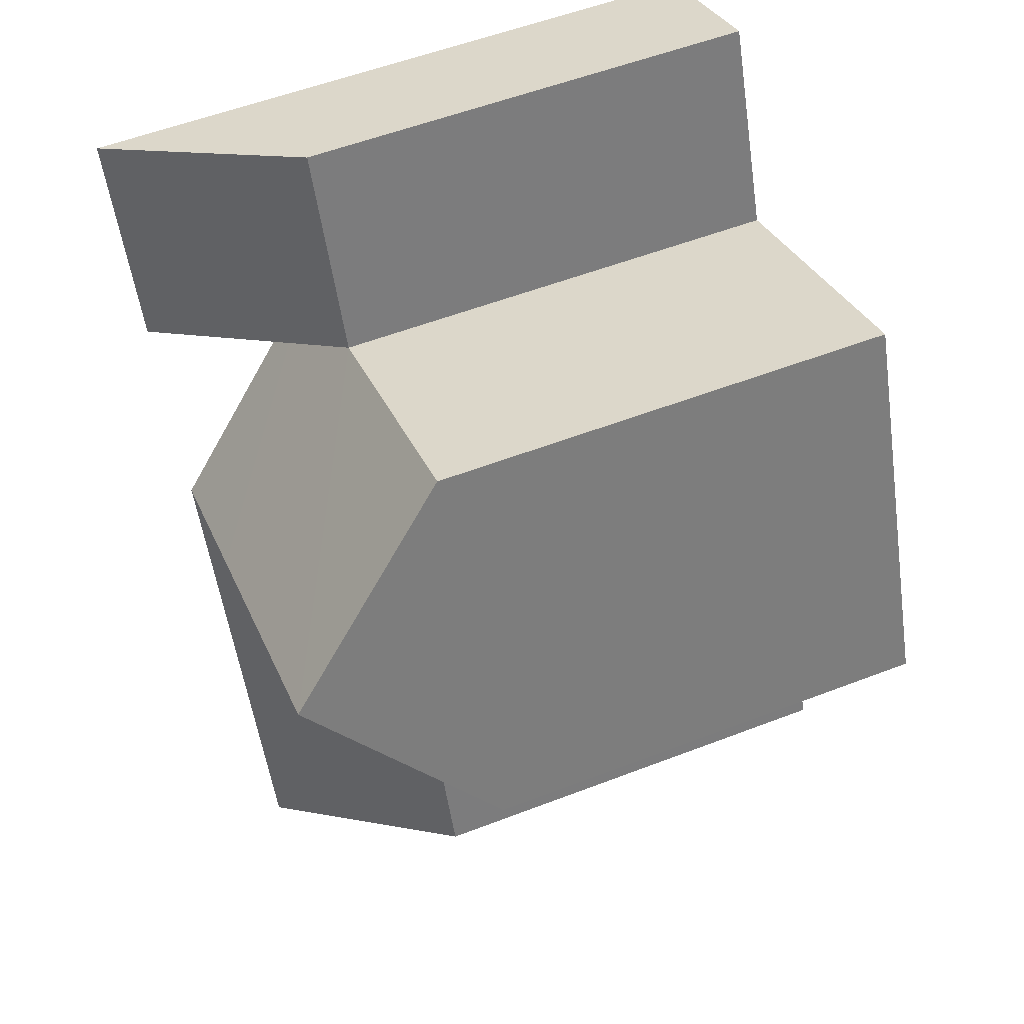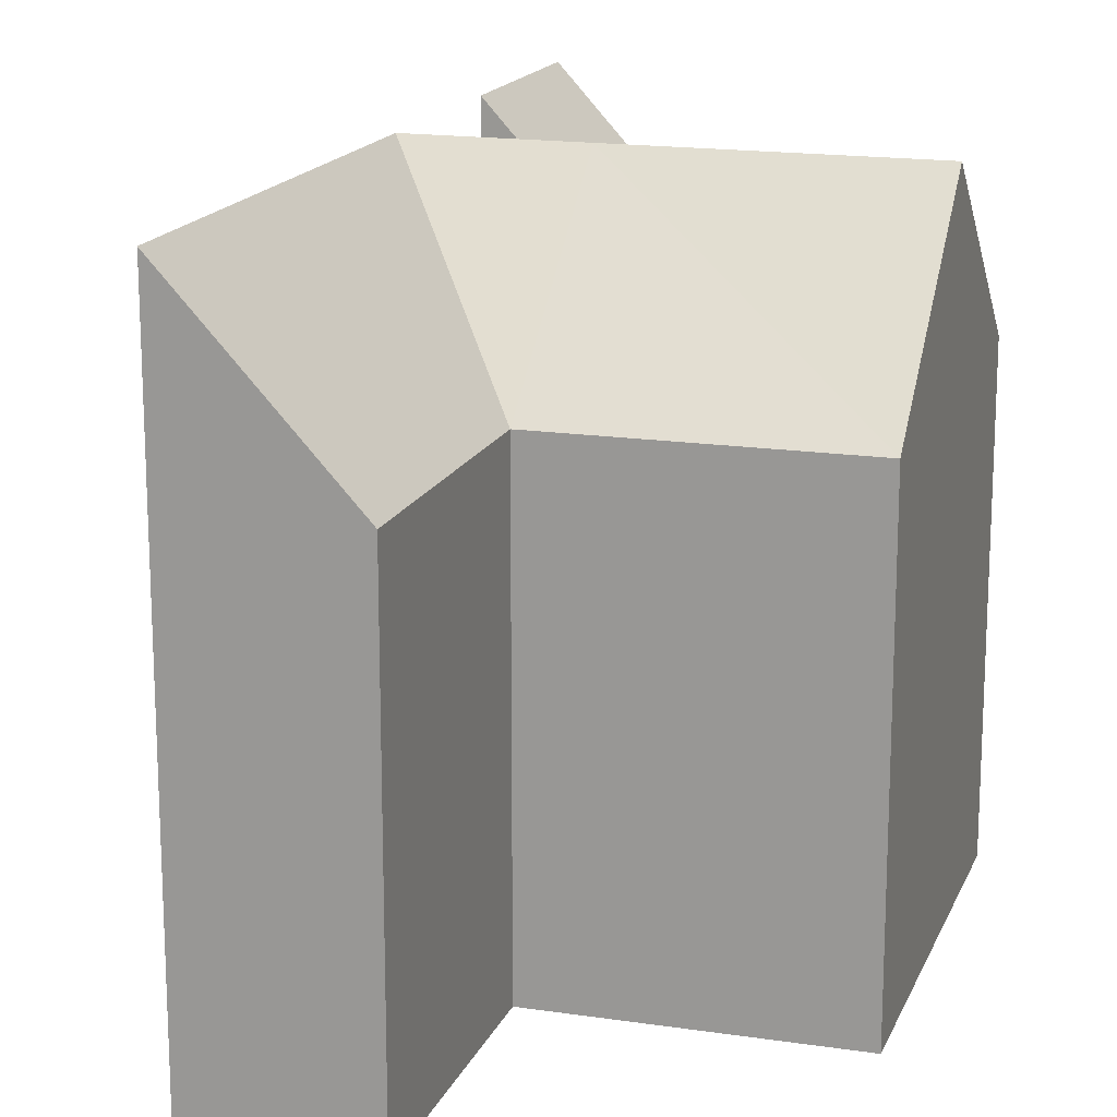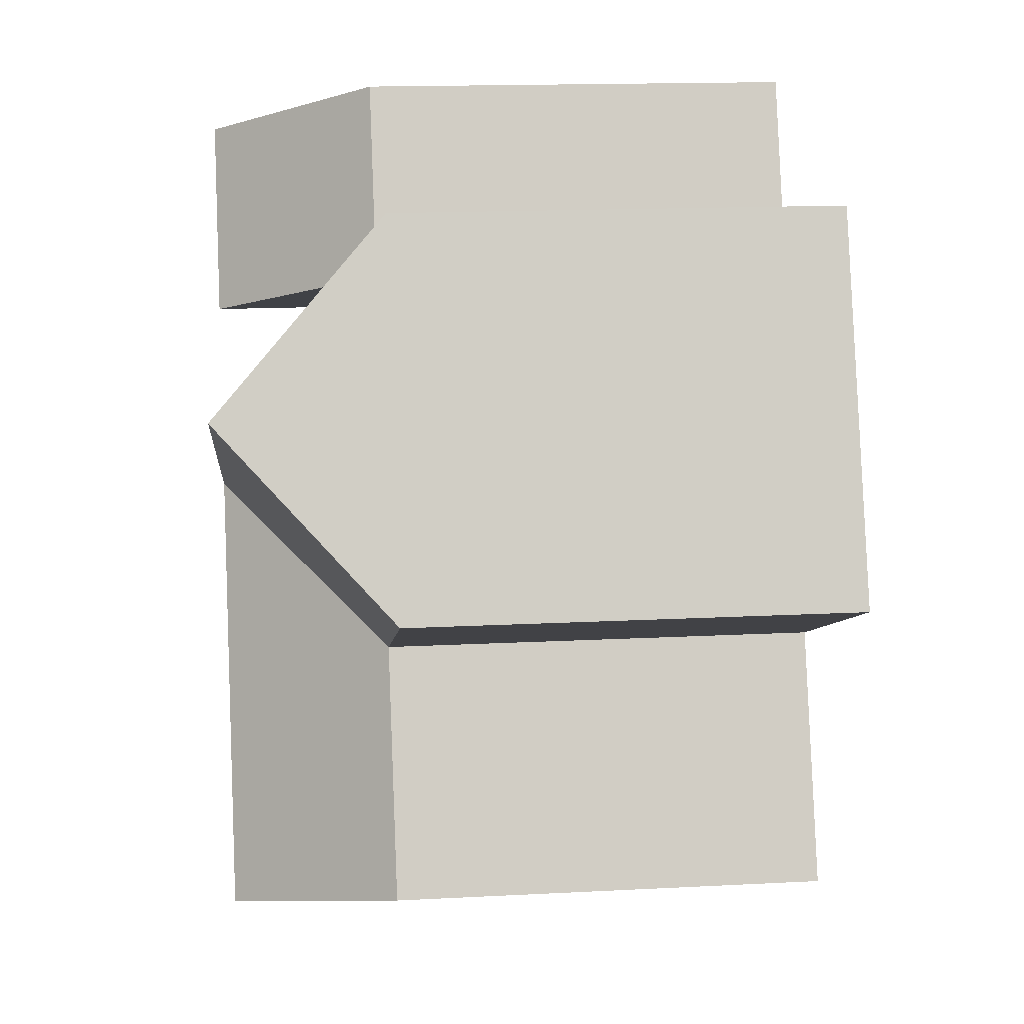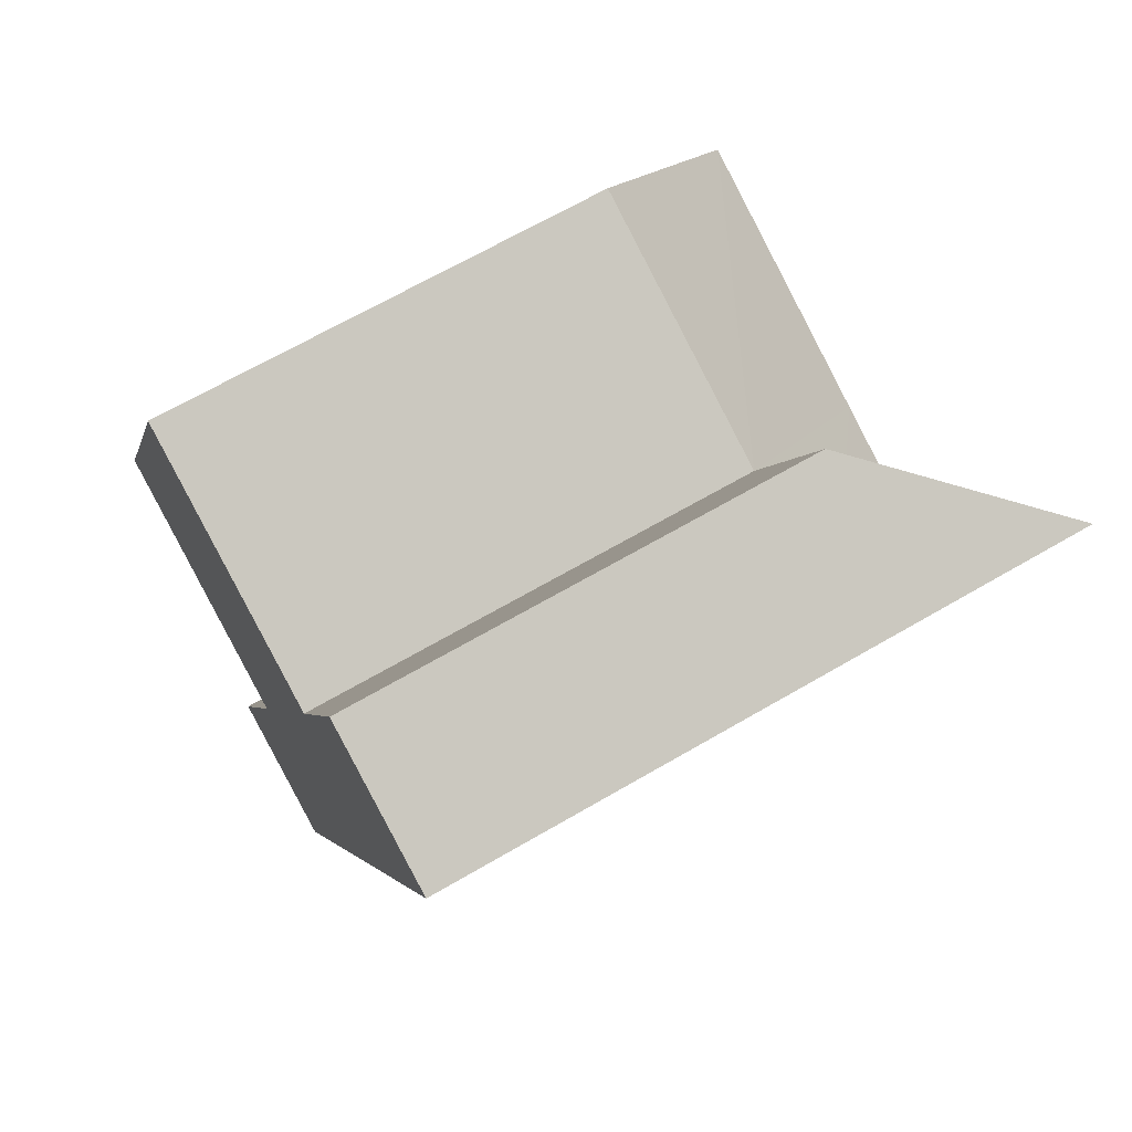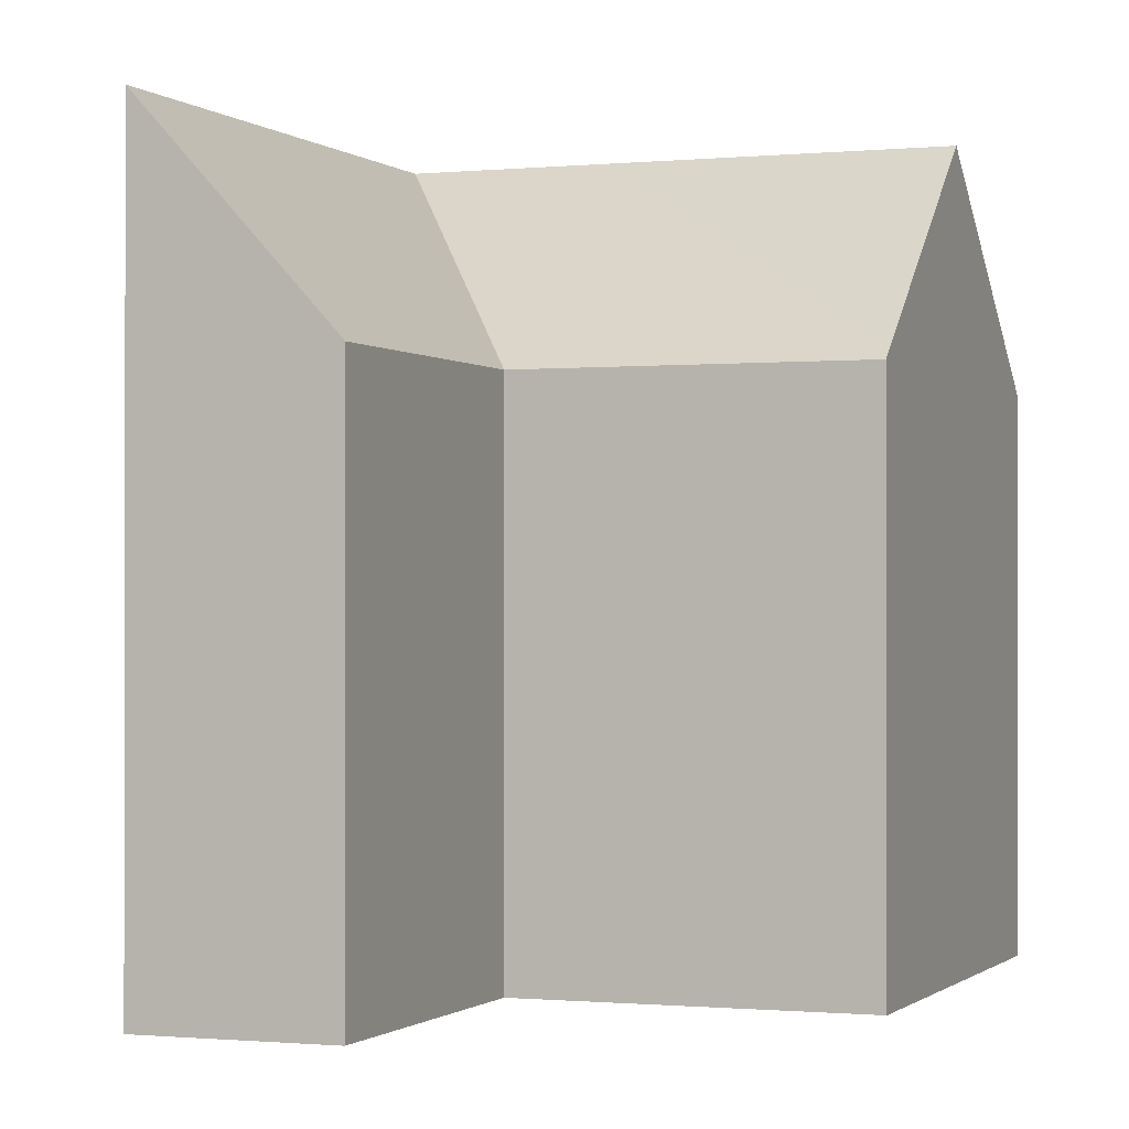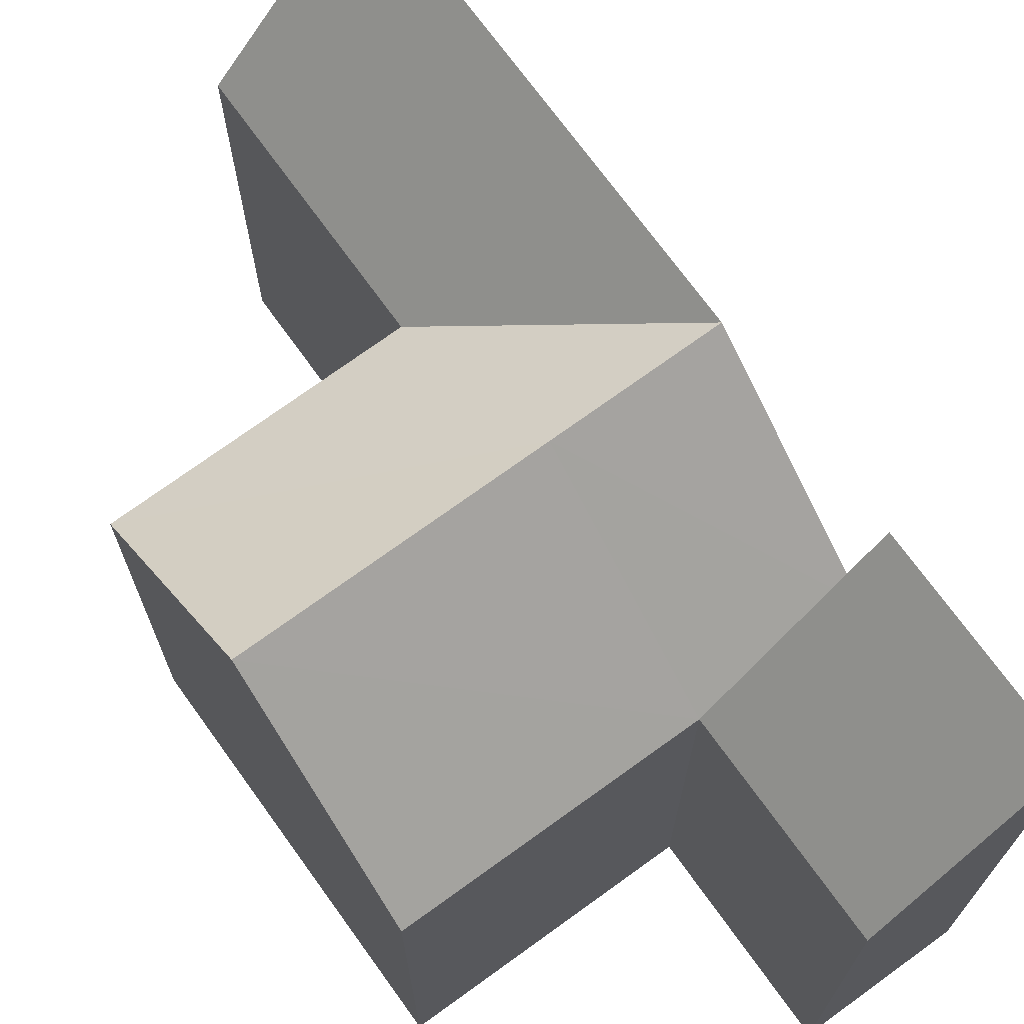
<metadata>
{"format":"obj","ext":"obj","renderer":"f3d","projection":"perspective","resolution":1024,"background":"white","views":[{"elev":56.2,"azim":-111.9,"up":"+Z"},{"elev":16.9,"azim":-139.4,"up":"+Y"},{"elev":17.0,"azim":-95.8,"up":"+Z"},{"elev":67.2,"azim":59.7,"up":"+Z"},{"elev":-0.7,"azim":-135.7,"up":"+Y"},{"elev":70.9,"azim":-12.6,"up":"+Y"}]}
</metadata>
<code>
v  11.9 1.034e-15 -16.88
v  16.04 24.85 -7.113
v  16.04 4.355e-16 -7.112
v  11.9 24.85 -16.88
v  10.26 17.93 -4.553
v  6.127 8.769e-16 -14.32
v  10.26 2.787e-16 -4.552
v  6.127 17.93 -14.32
v  22.29 -4.685e-16 7.651
v  22.29 17.93 7.651
v  19.16 24.85 0.2685
v  25.55 24.85 15.37
v  25.55 -9.409e-16 15.37
v  22.29 24.85 7.65
v  19.76 17.93 17.87
v  19.76 -1.094e-15 17.87
v  16.49 -6.216e-16 10.15
v  16.49 17.93 10.15
v  6.252 17.93 14.56
v  0 0 0
v  6.252 -8.918e-16 14.56
v  0.0003828 17.93 -0.0005673
v  3.126 24.85 7.281
v  13.38 24.85 2.799
g defaultobject
f 1 2 3
f 2 1 4
f 5 6 7
f 6 5 8
f 8 1 6
f 1 8 4
f 2 9 3
f 9 2 10
f 10 2 11
f 9 12 13
f 12 9 14
f 13 15 16
f 15 13 12
f 15 17 16
f 17 15 18
f 14 10 18
f 19 20 21
f 20 19 22
f 22 19 23
f 22 7 20
f 7 22 5
f 17 19 21
f 19 17 18
f 8 2 4
f 2 8 5
f 10 24 18
f 24 10 11
f 24 11 5
f 11 2 5
f 18 12 14
f 12 18 15
f 24 22 23
f 22 24 5
f 18 23 19
f 23 18 24
f 3 6 1
f 6 3 7
f 9 7 3
f 7 9 17
f 13 17 9
f 17 13 16
f 20 17 21
f 17 20 7

</code>
